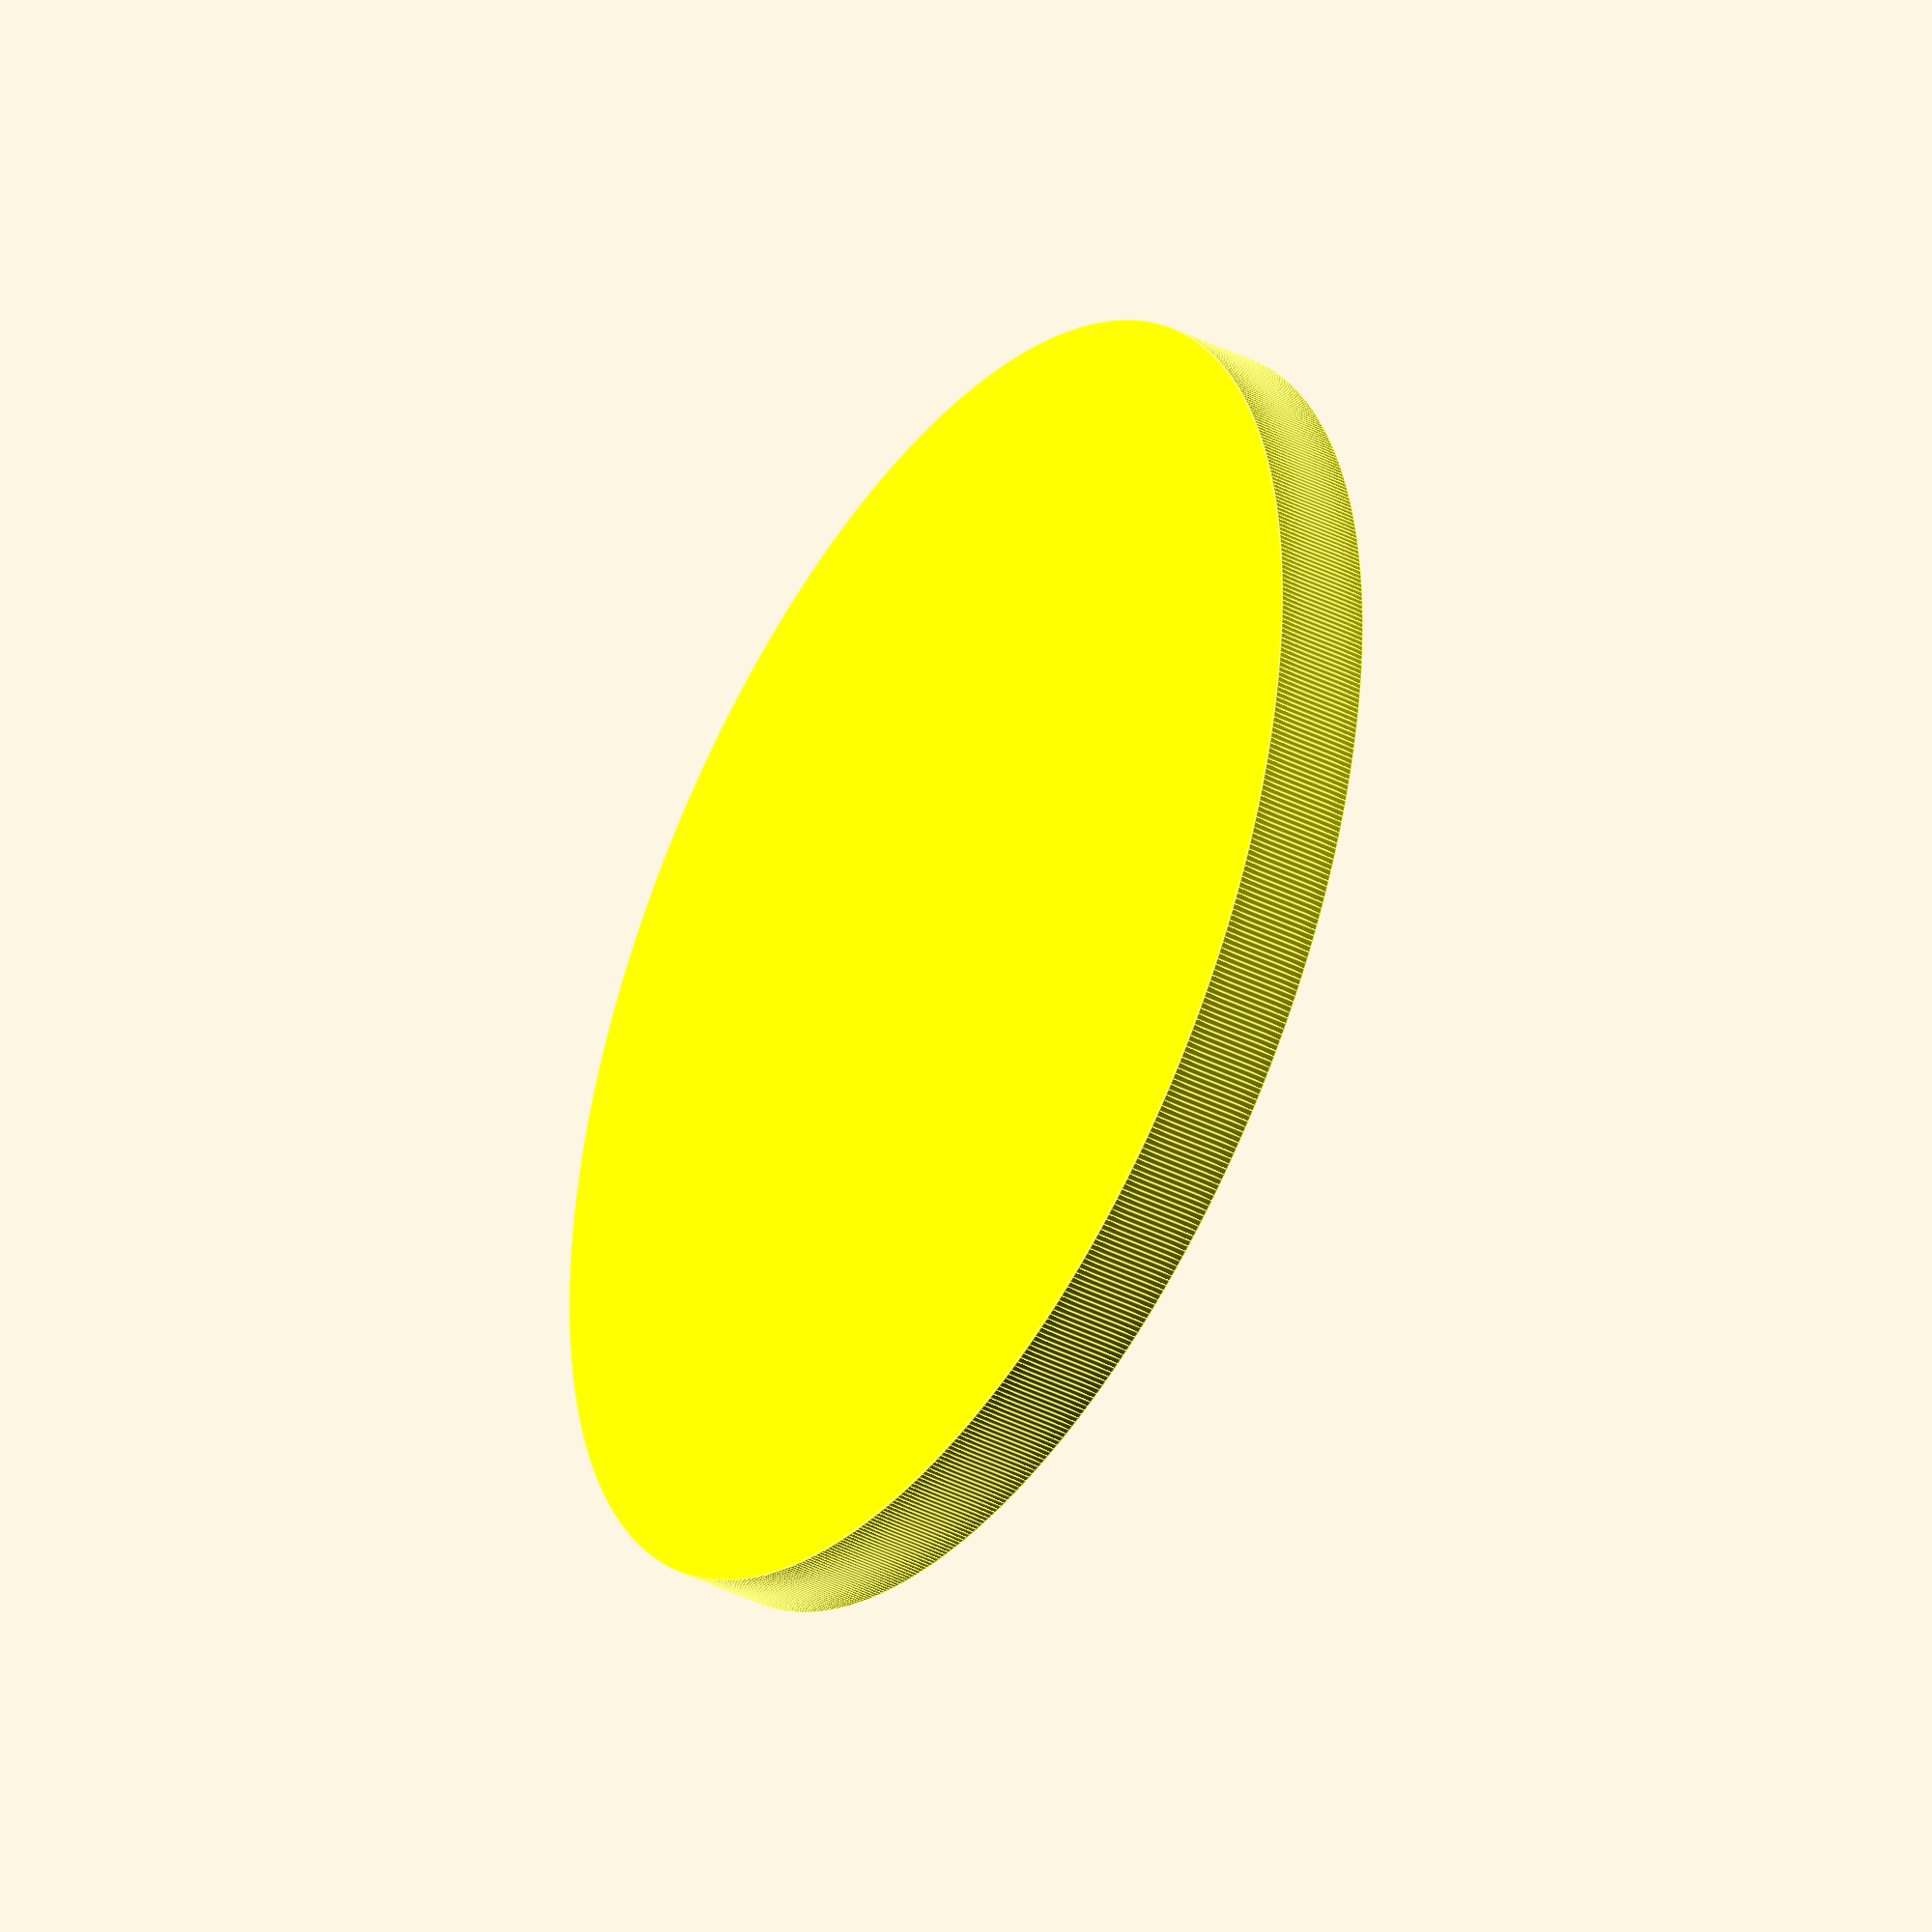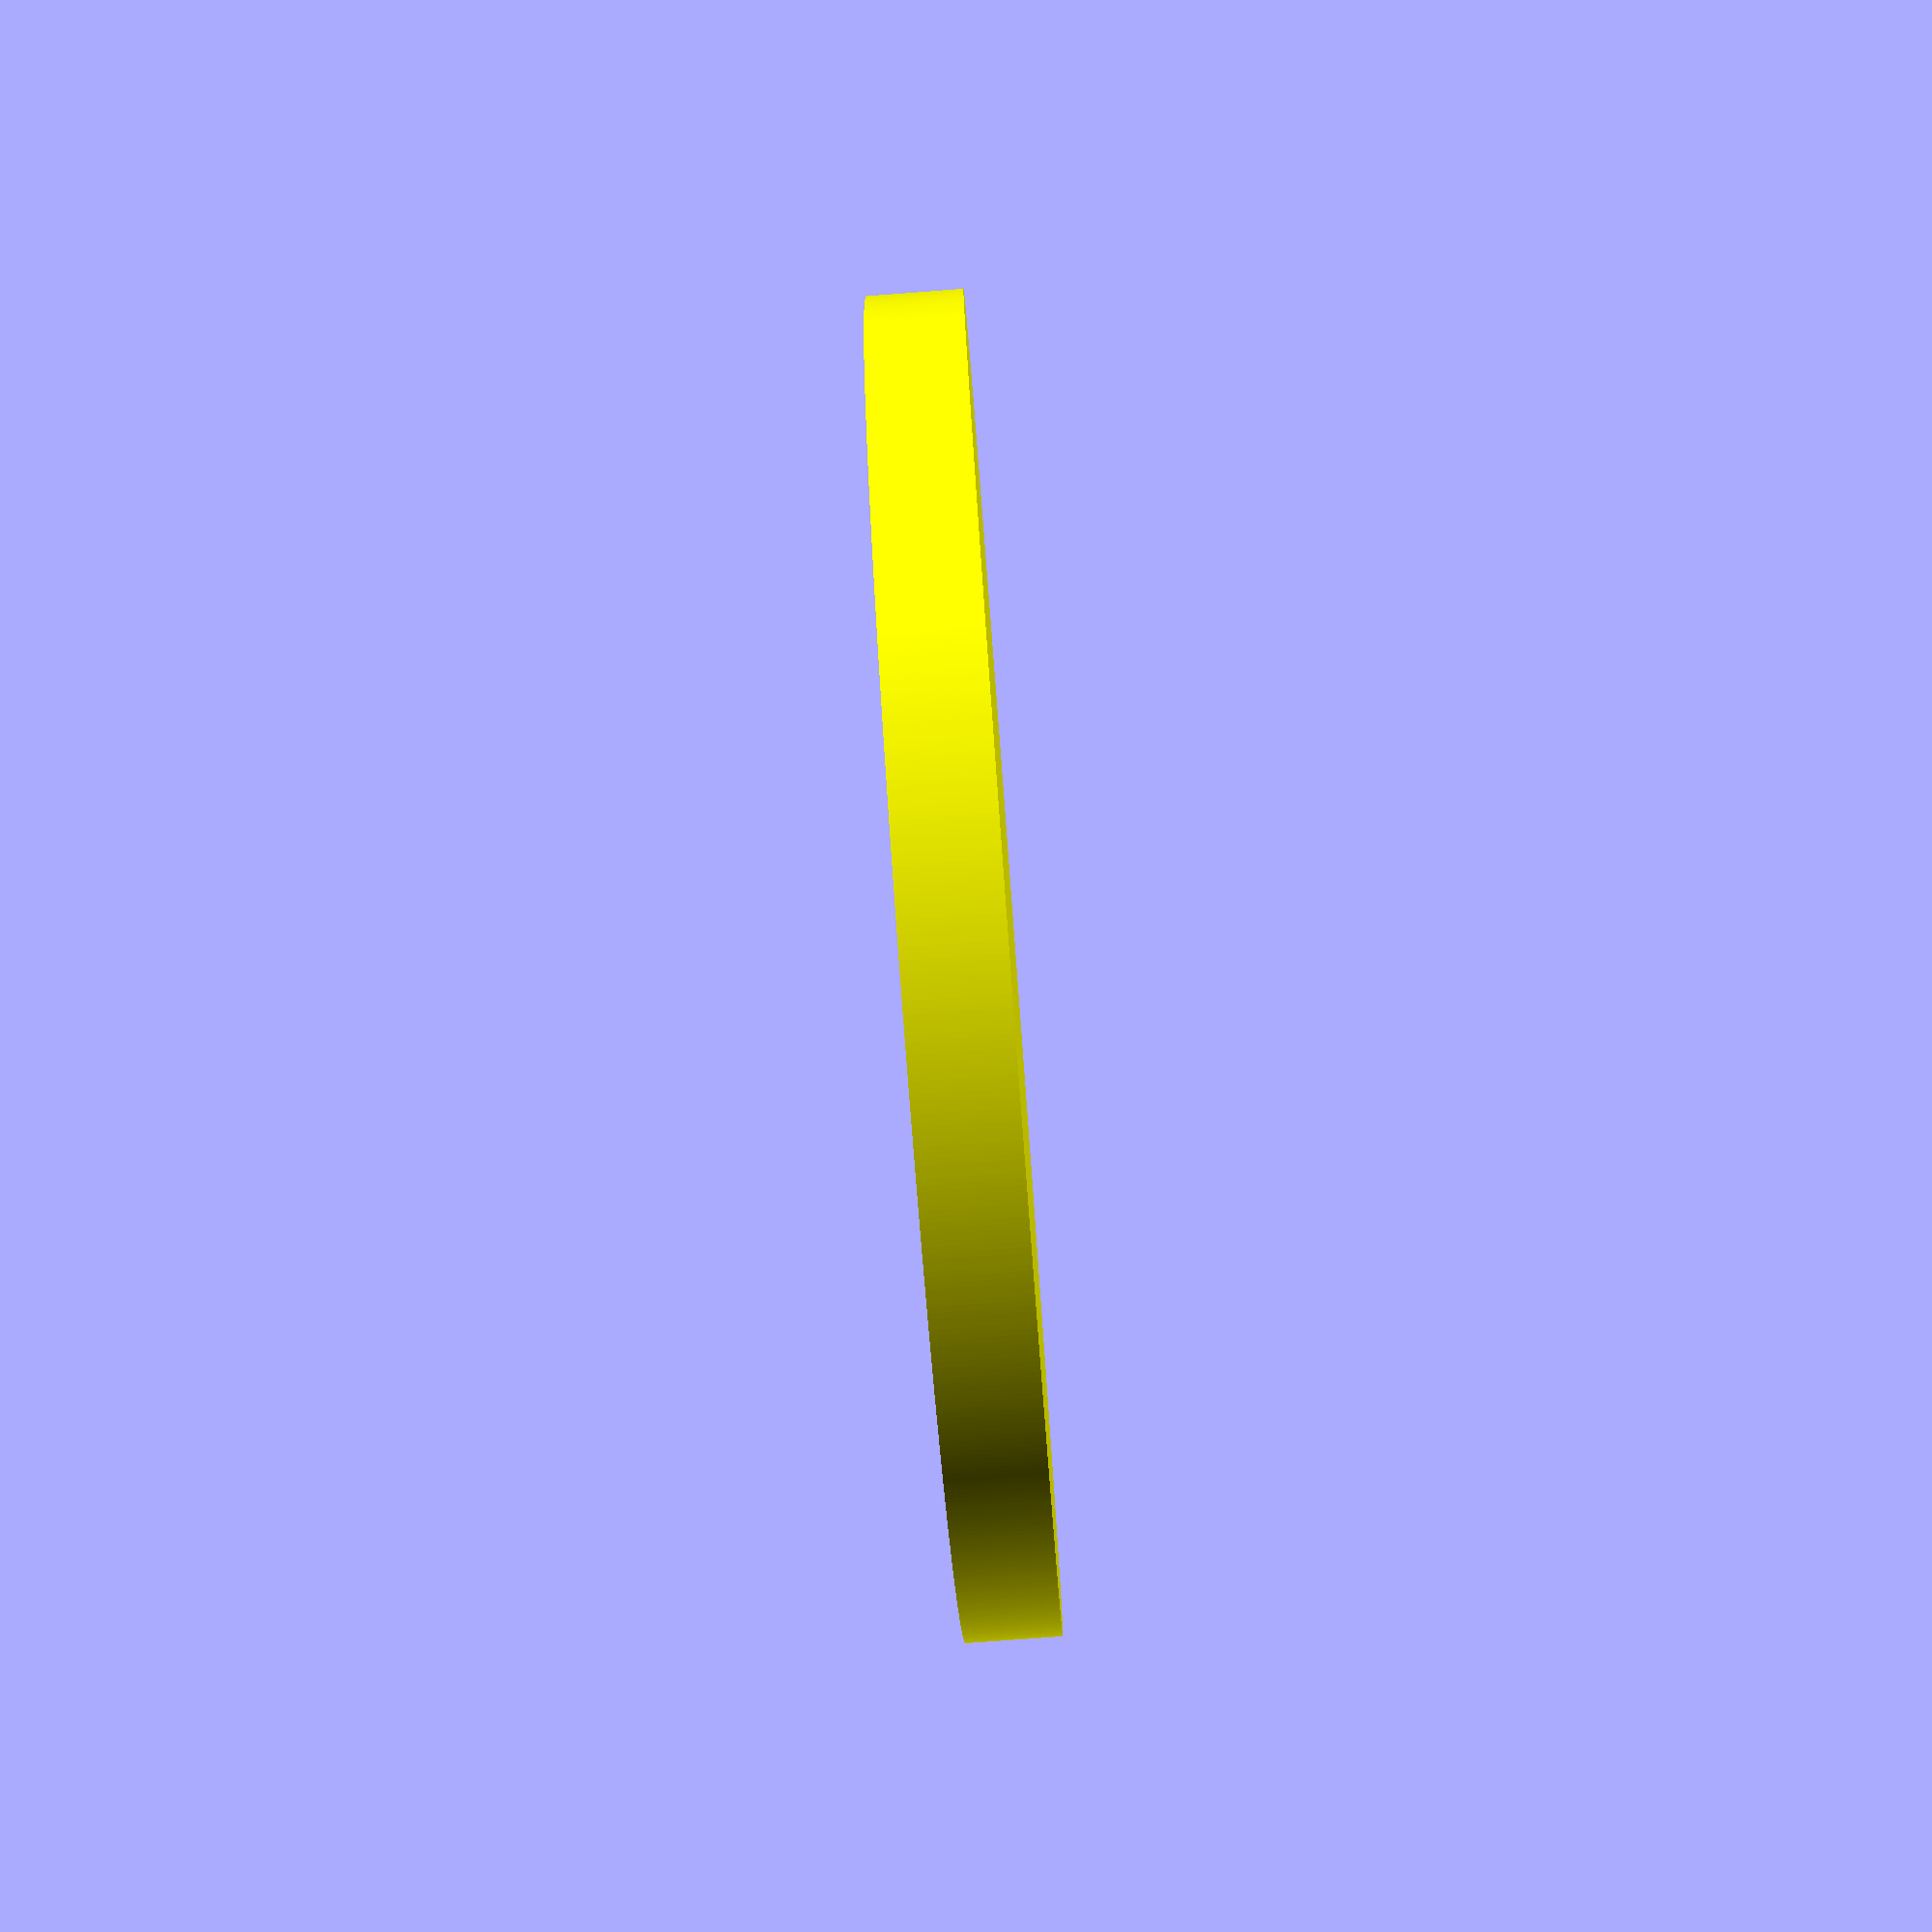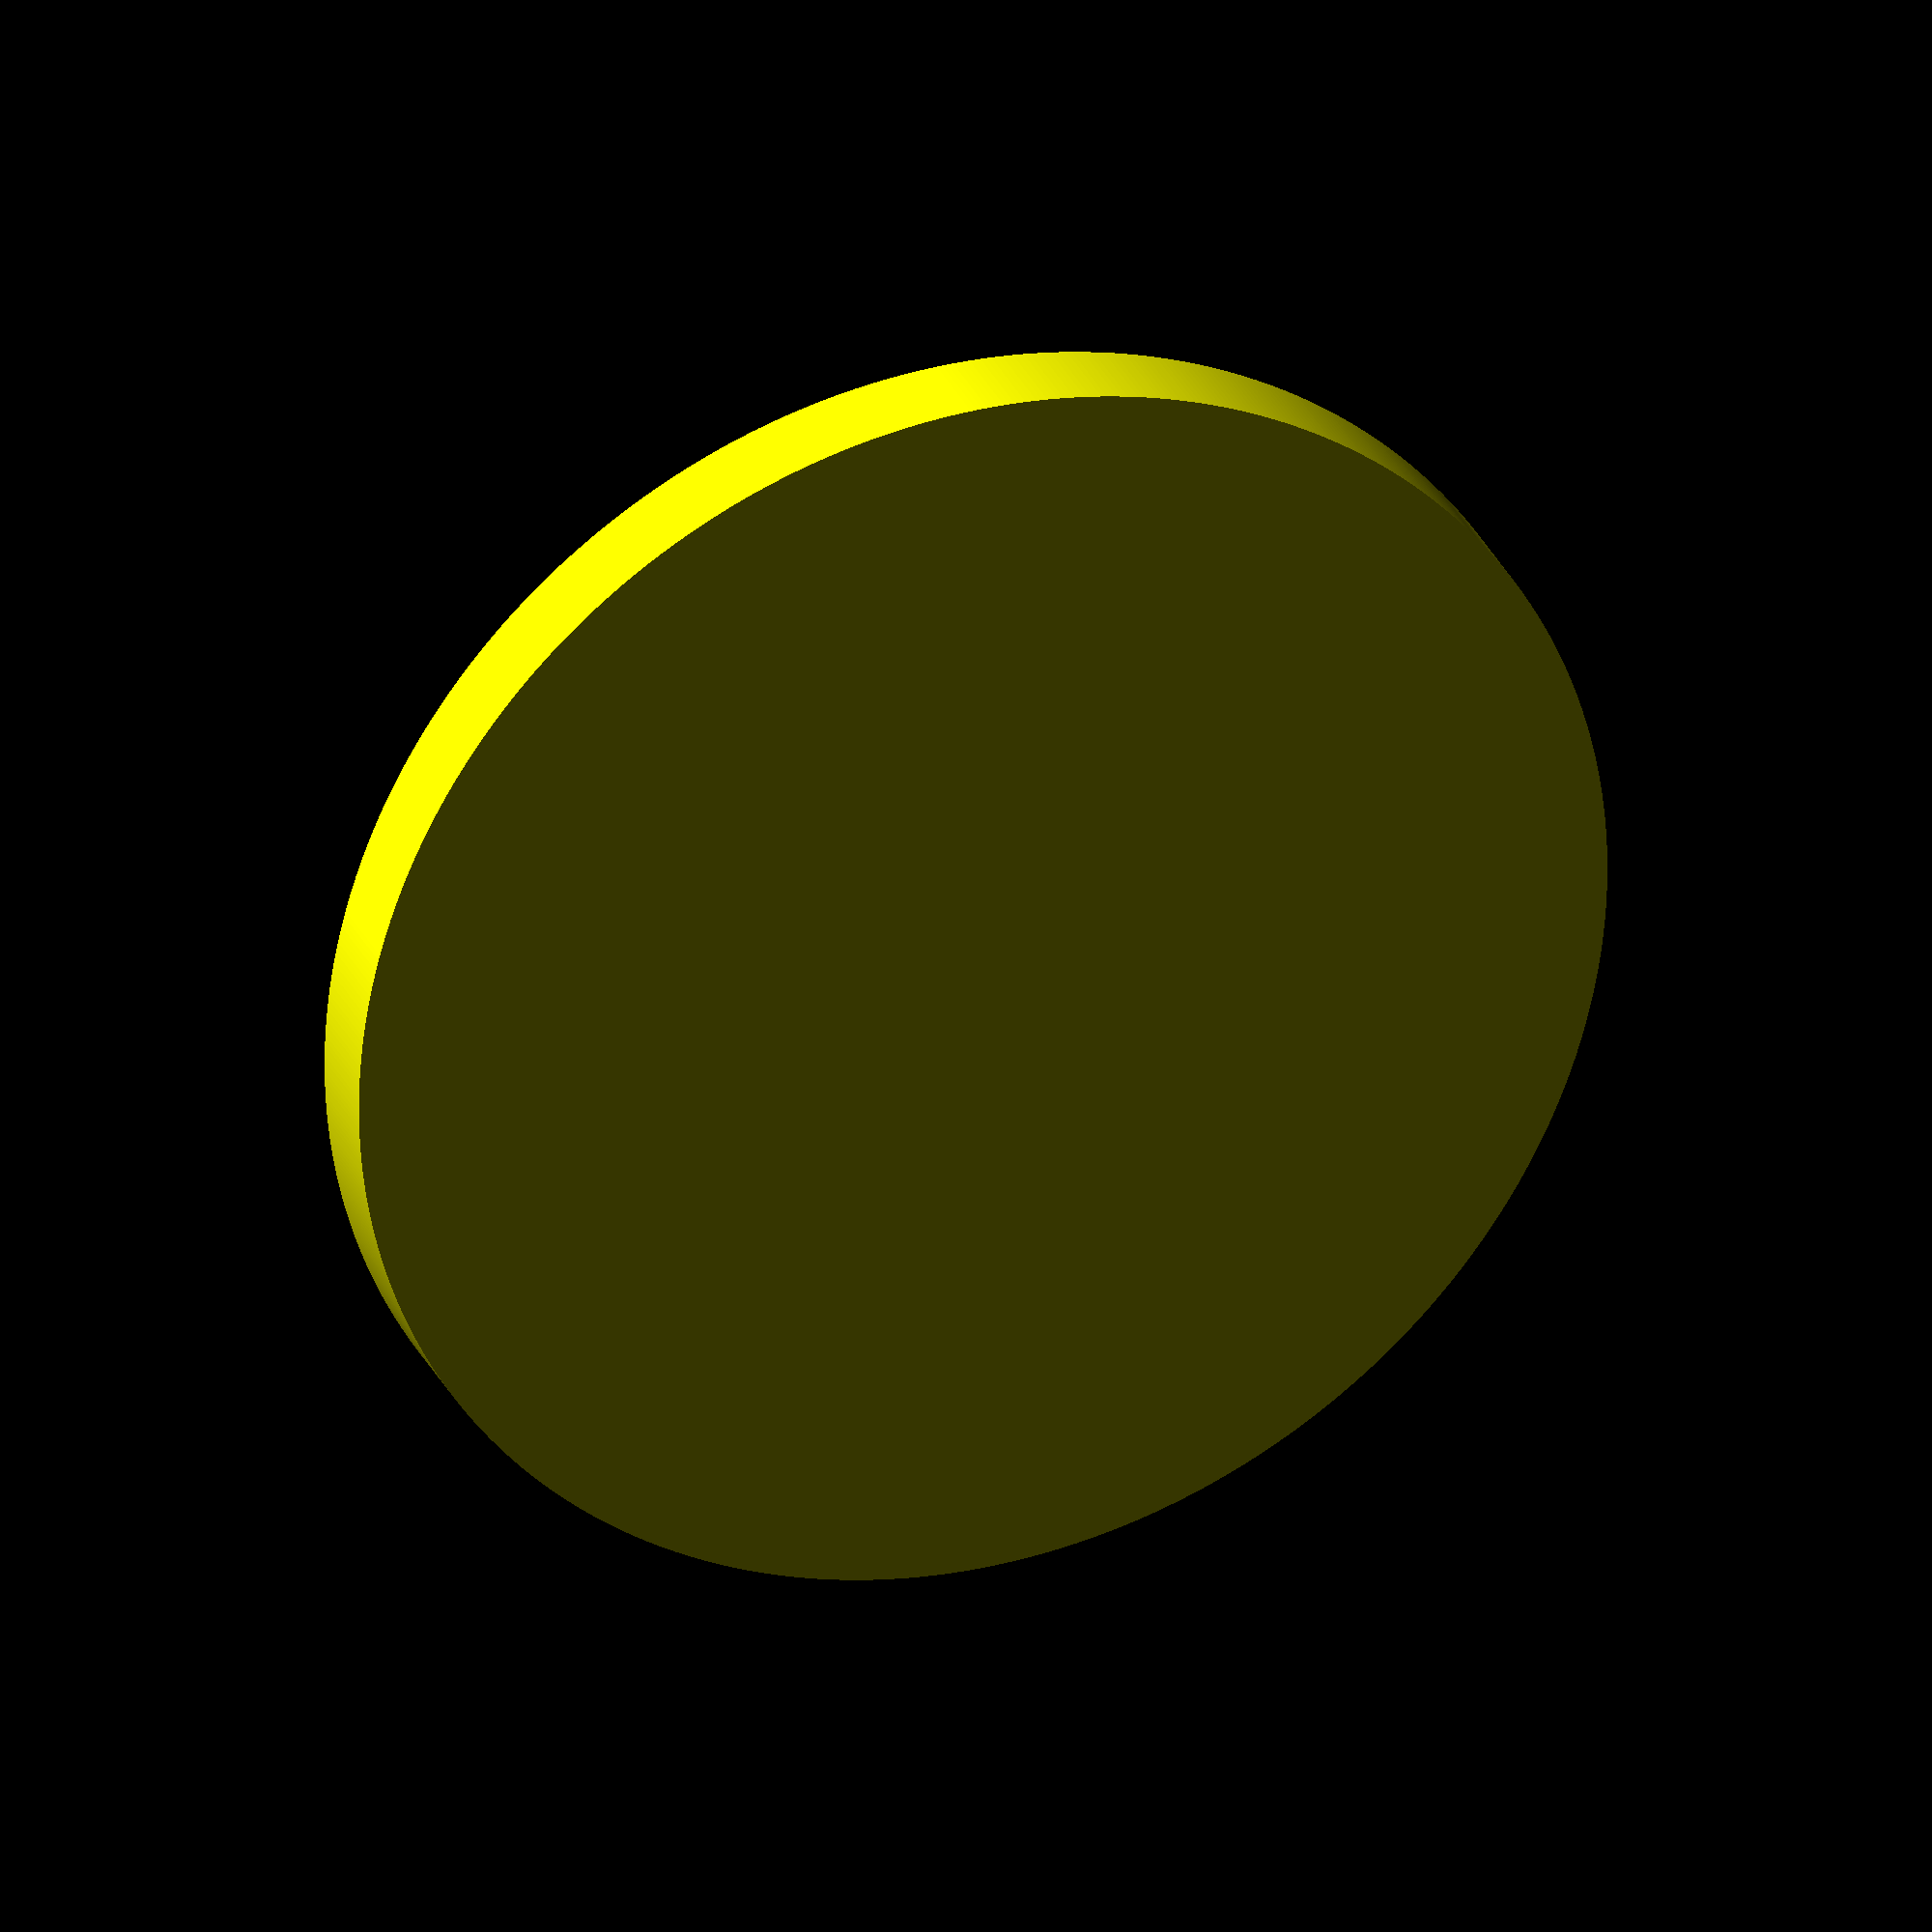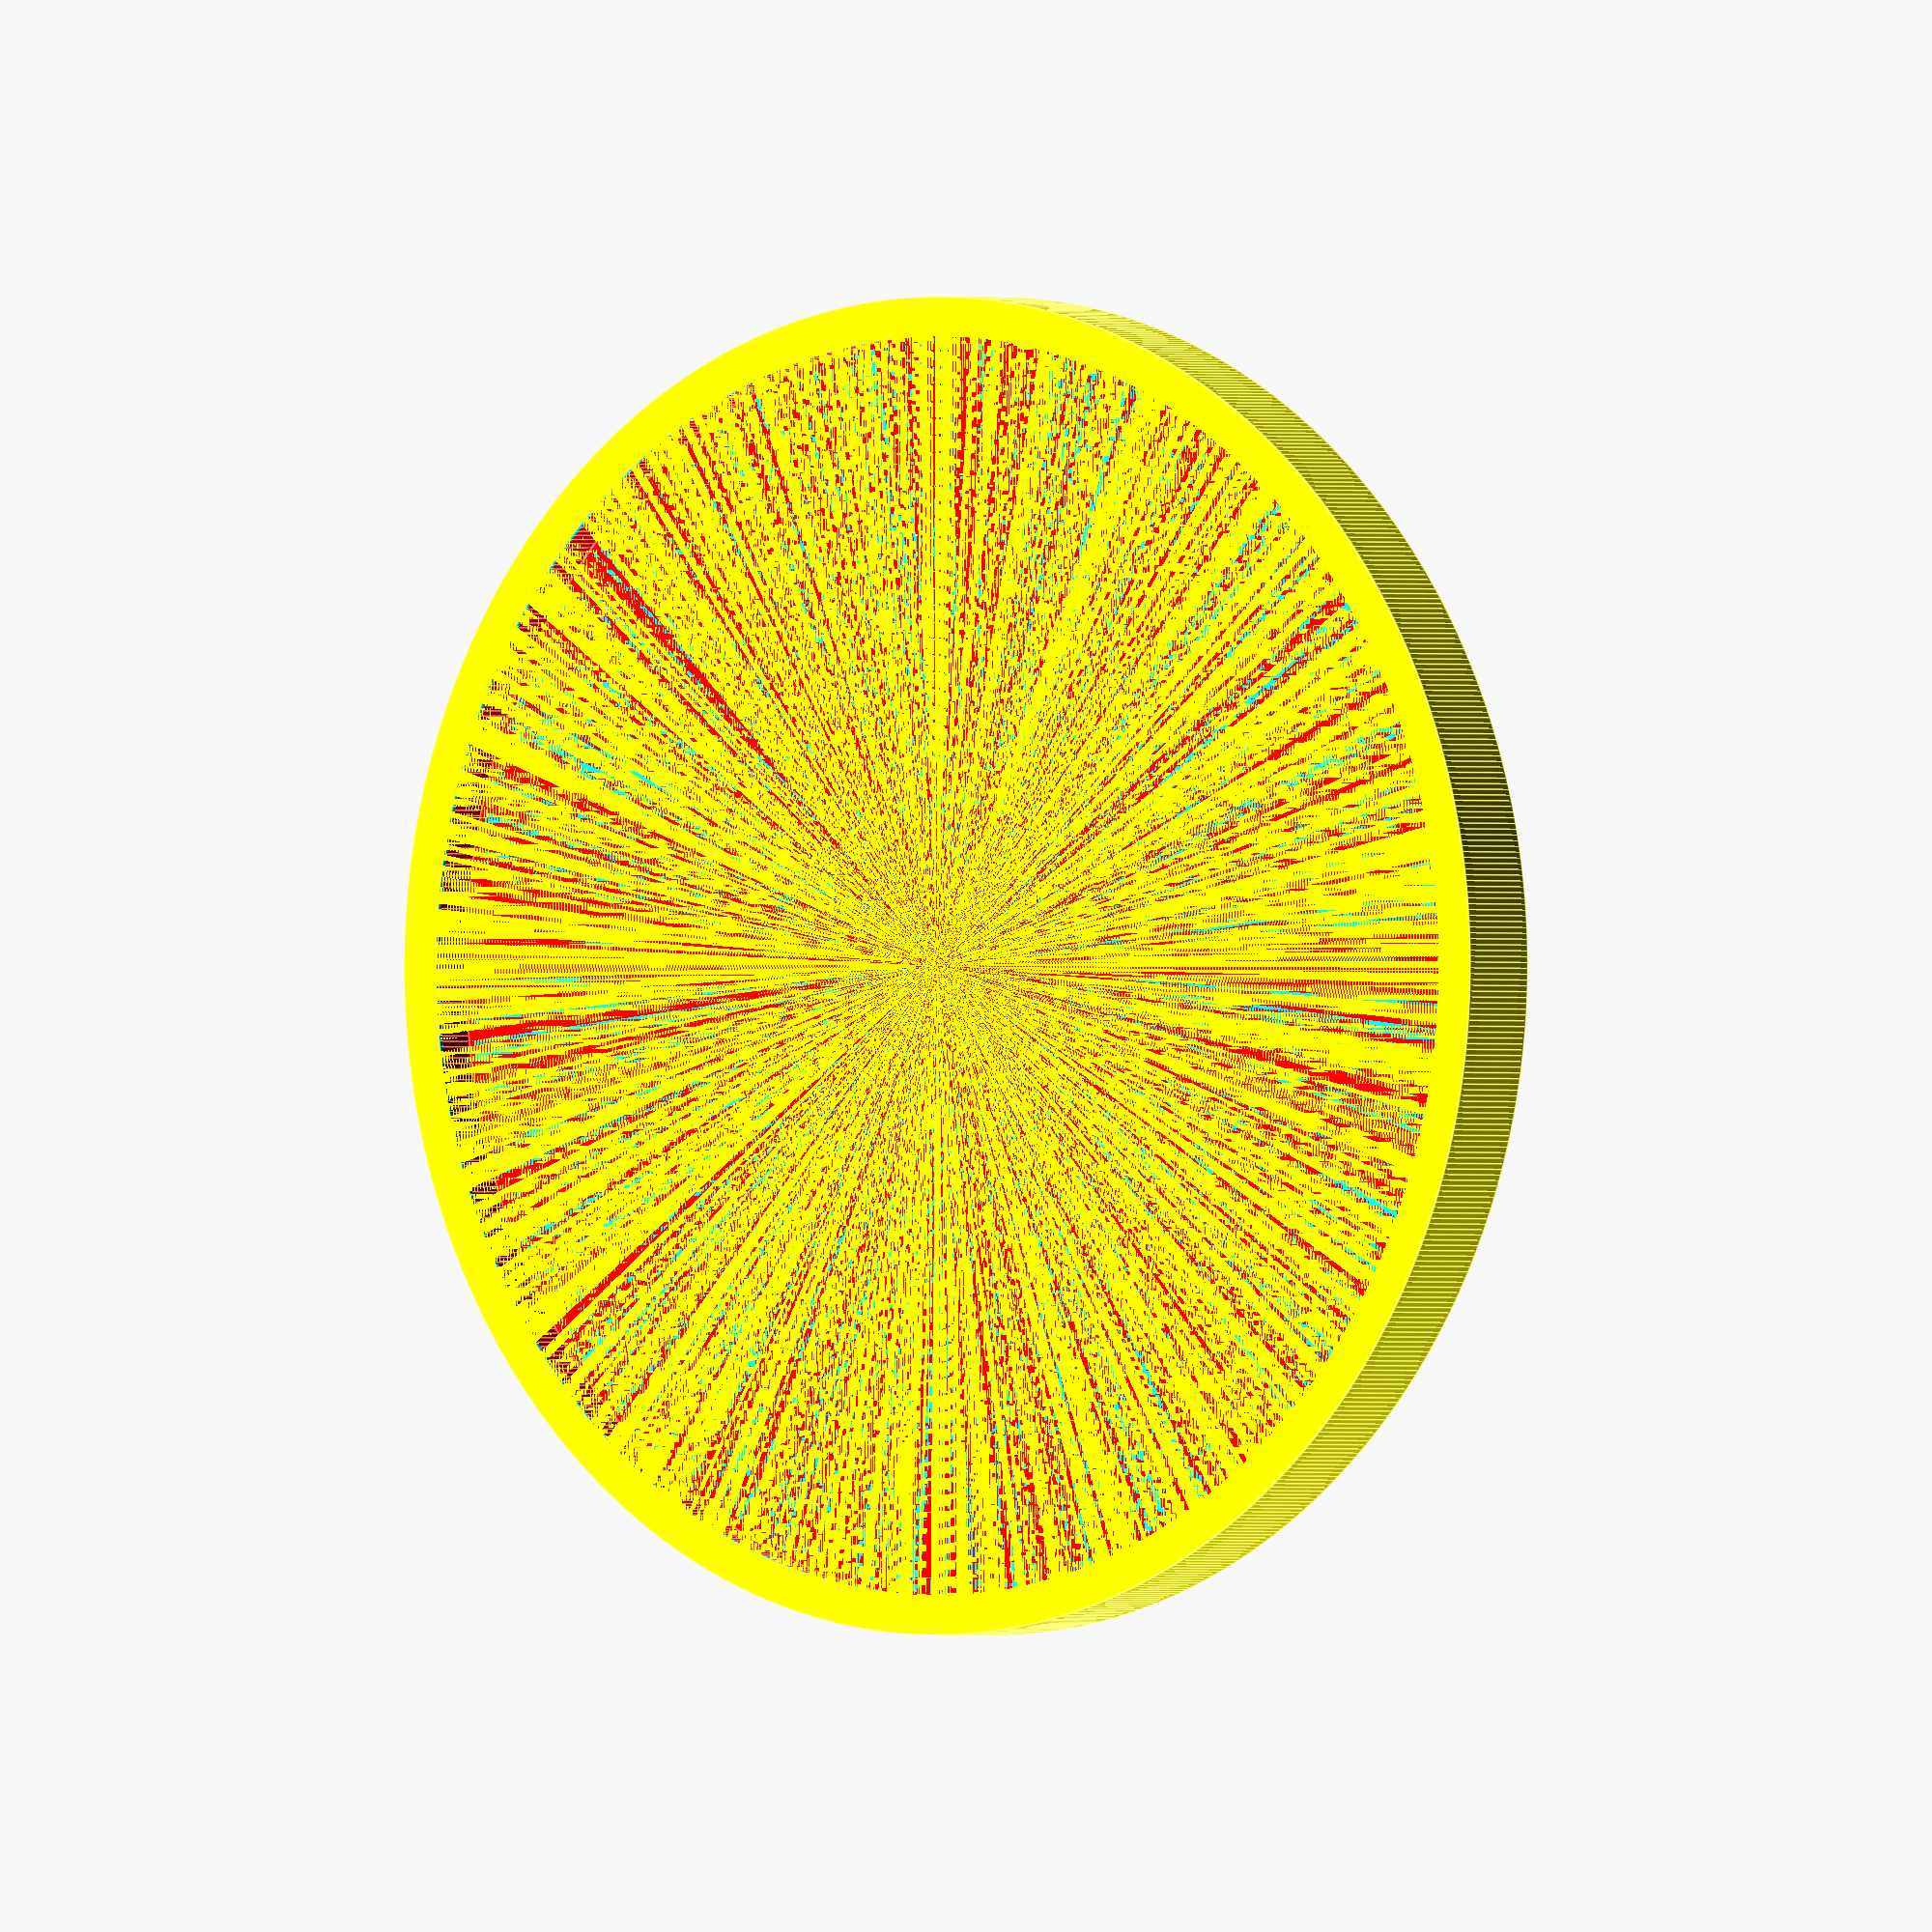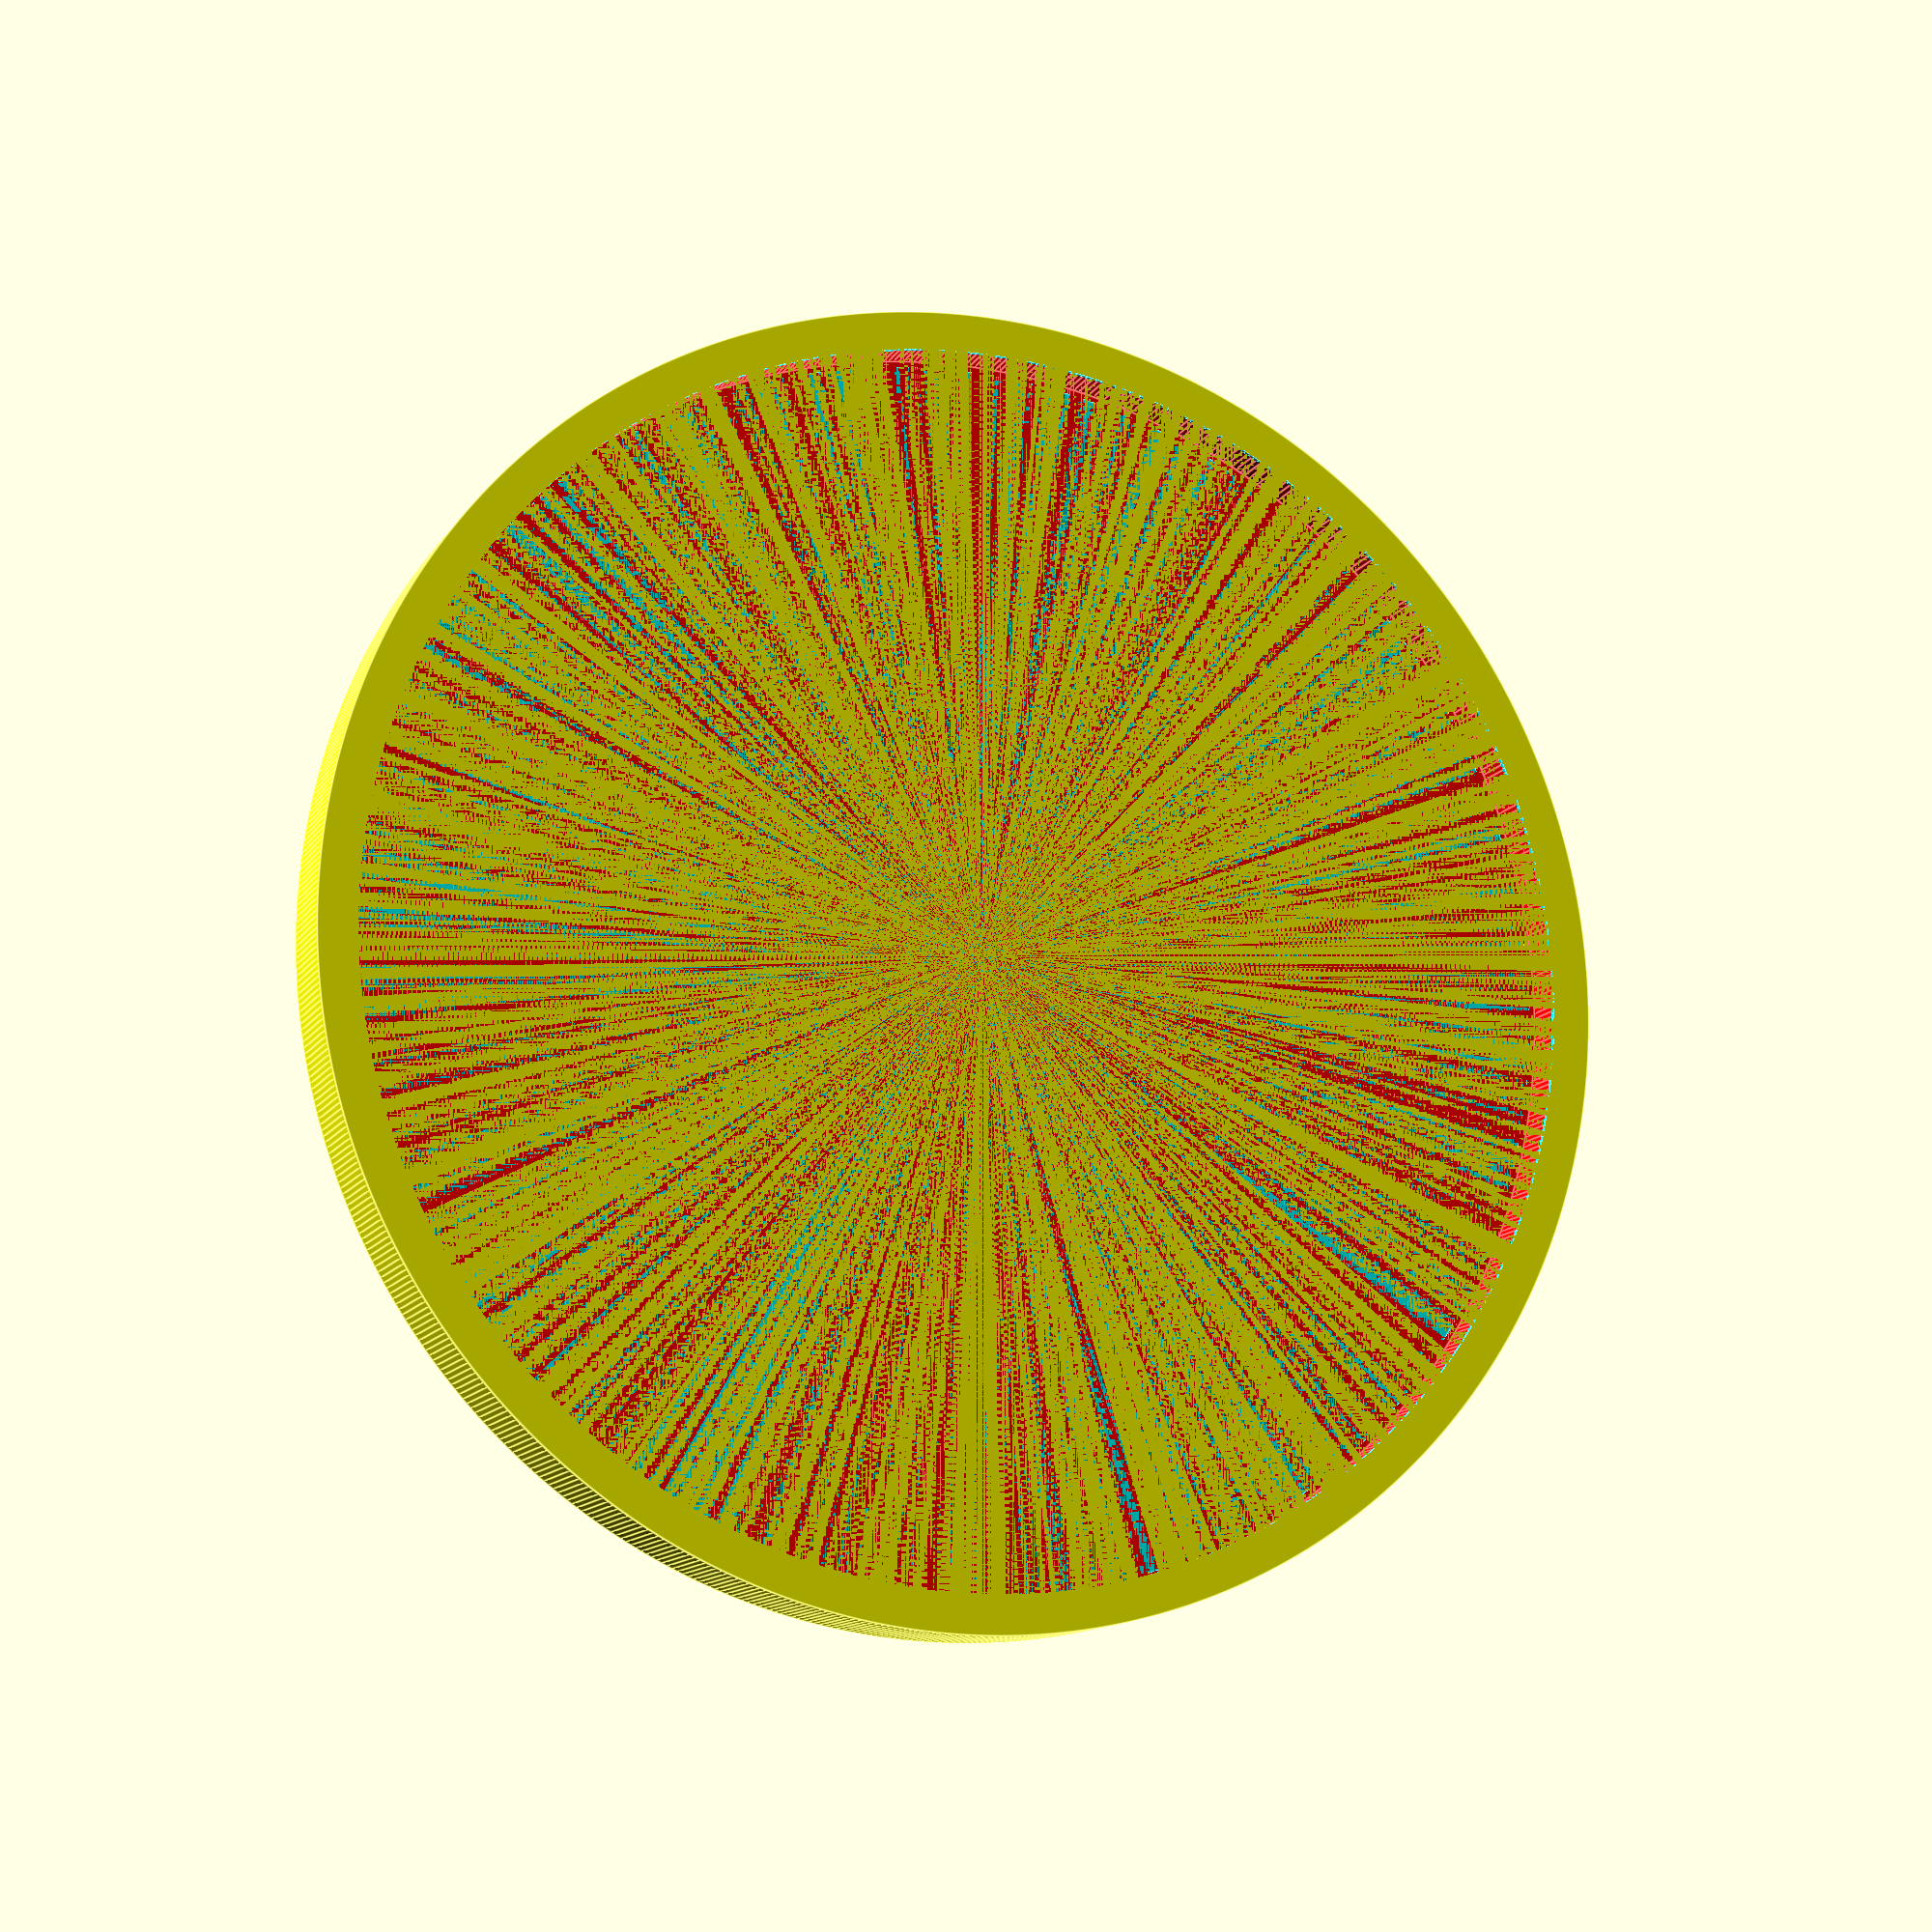
<openscad>
//
//  shaving_cream_can_bottom.scad
//
//  evilteach
//
//  06/10/2016
//
//
//         |                       |
//         |                       |           <- can diameter
//         |                       |
//         \                       /
//         /                       \           <- indentDiameter
//        |                         |
//        |                         |
//        |                         |
//        |-------------------------|          <- bottomLipDiameter
//
//
//  ABS print, speed 60/60, 1 shell, 5% fill, no raft or support structure
//  Just before it is finished printing, spray bottom sides of the 
//  can with car undercoating.  Place it into the finished print while
//  it is still on the print bed.  As the print cools, it will grip 
//  the can tightly.  The undercoating will keep water from getting between the
//  can and the printed bottom.
//

// very, very round so the can will fit snuggly
$fn = 720; 

// This is the lip at the bottom of the can
bottomLipDiameter = 70.00;  
bottomLipRadius   = bottomLipDiameter / 2;
bottomLipHeight   =  5.00;

// This is the the can itself
canDiameter = 65.85;        
canRadius   = canDiameter / 2;
canHeight   =  3.00;

// This is the indent between the can and the bottom
indentOffset  = 0.3;   

indentRadius = canRadius + indentOffset;
indentHeight = canHeight - indentOffset;


difference()
{
    color("yellow")
        cylinder(r = bottomLipRadius, h = bottomLipHeight);

    translate([0, 0, bottomLipHeight - canHeight])
        color("cyan")
            cylinder(r = canRadius, h = canHeight);

    translate([0, 0, bottomLipHeight - canHeight])
        color("red")
            cylinder(r = indentRadius, h = indentHeight);
}
</openscad>
<views>
elev=39.0 azim=212.8 roll=237.8 proj=o view=edges
elev=259.0 azim=228.3 roll=85.7 proj=p view=wireframe
elev=150.0 azim=86.6 roll=21.1 proj=o view=wireframe
elev=180.2 azim=29.3 roll=142.8 proj=o view=edges
elev=192.5 azim=120.6 roll=199.9 proj=p view=edges
</views>
